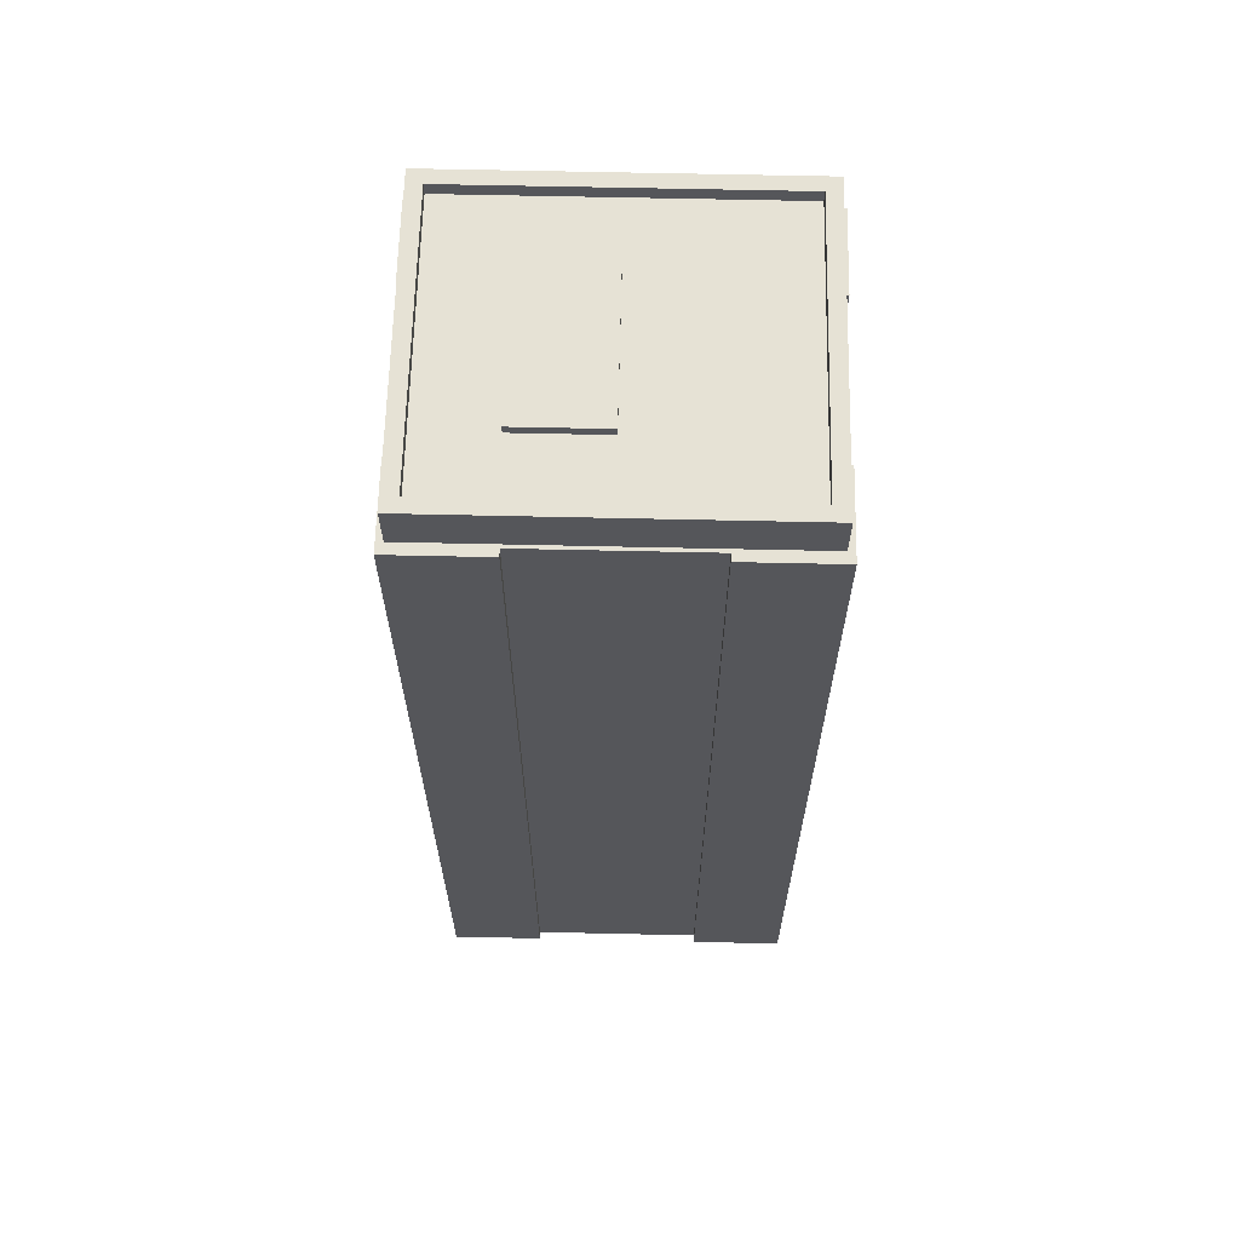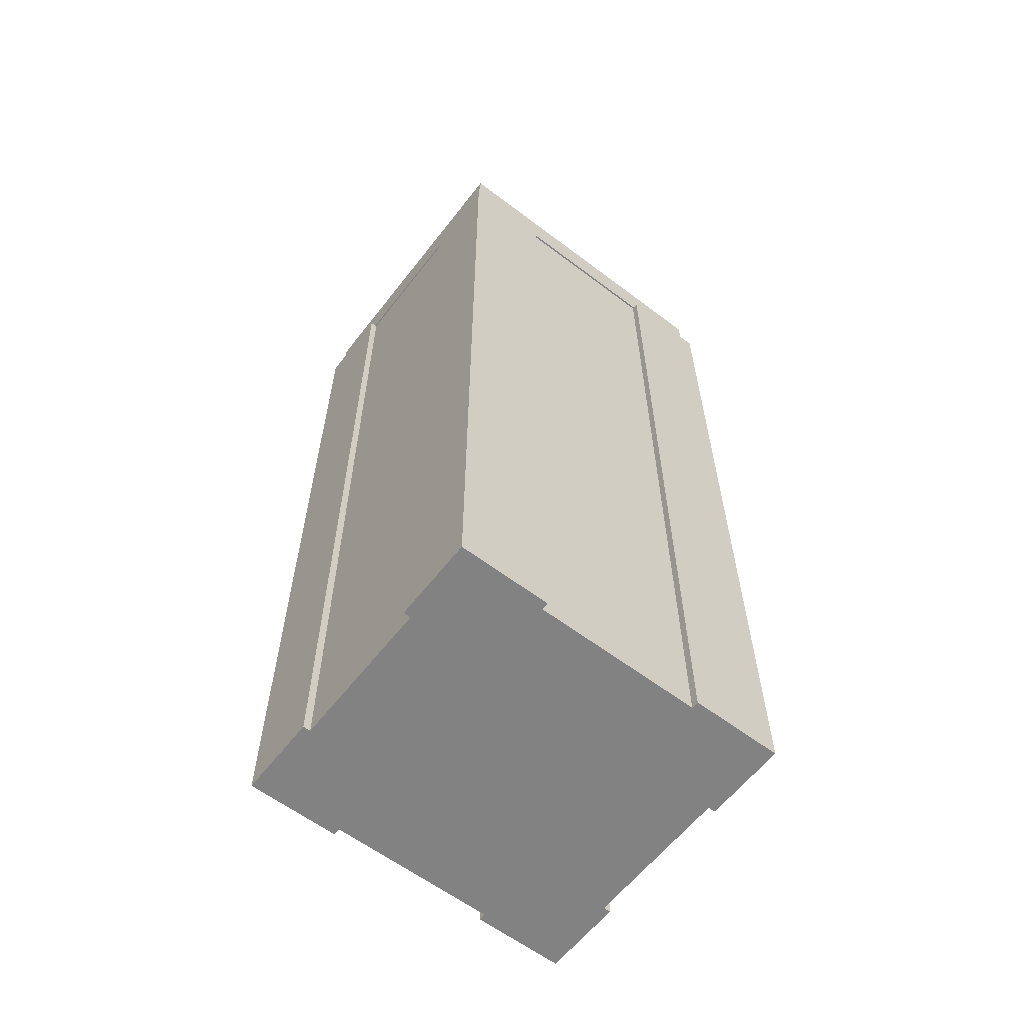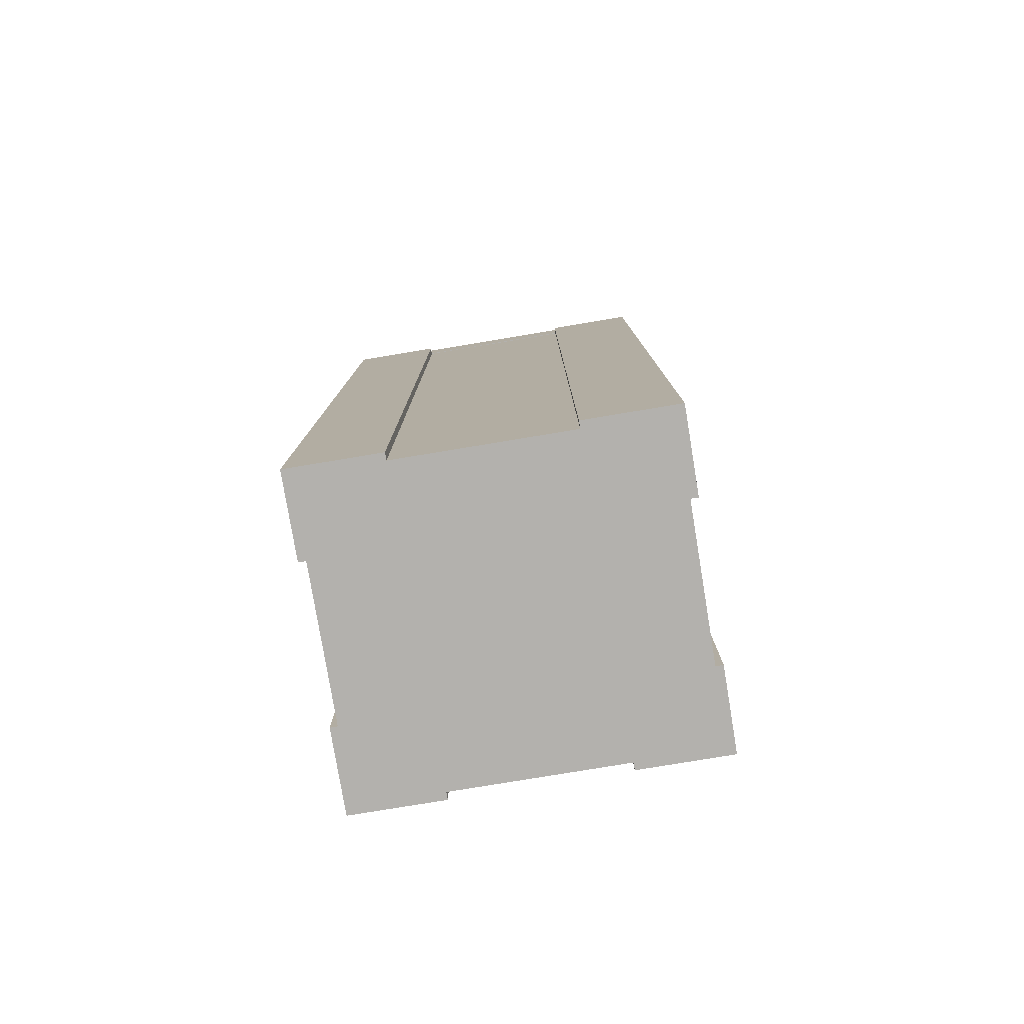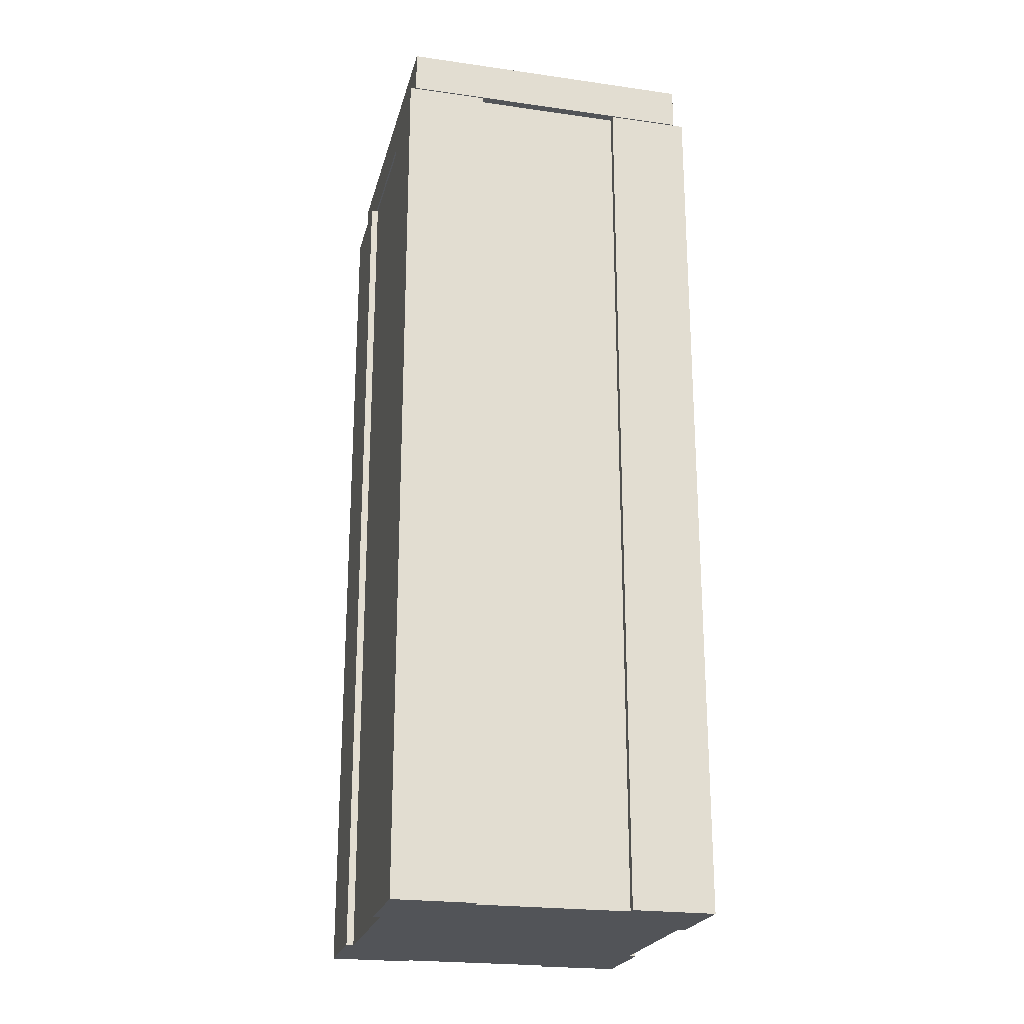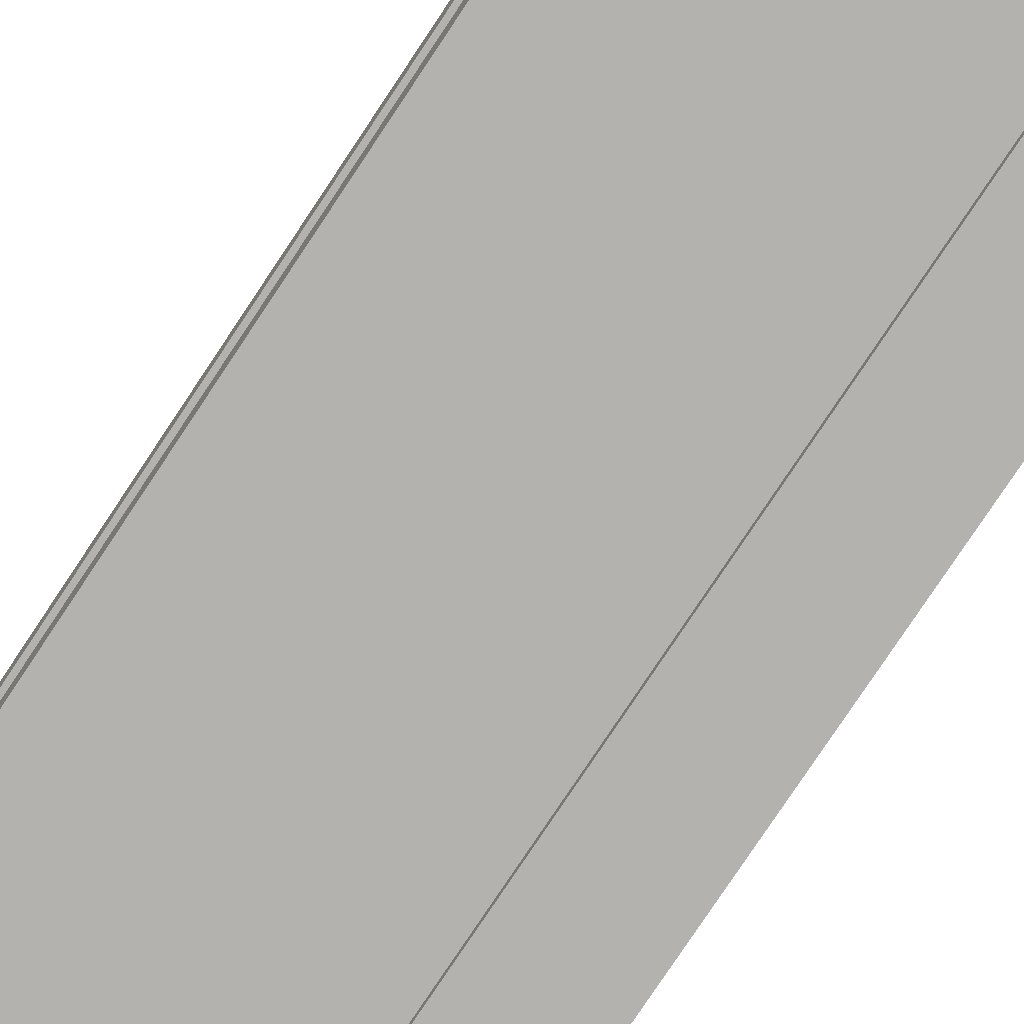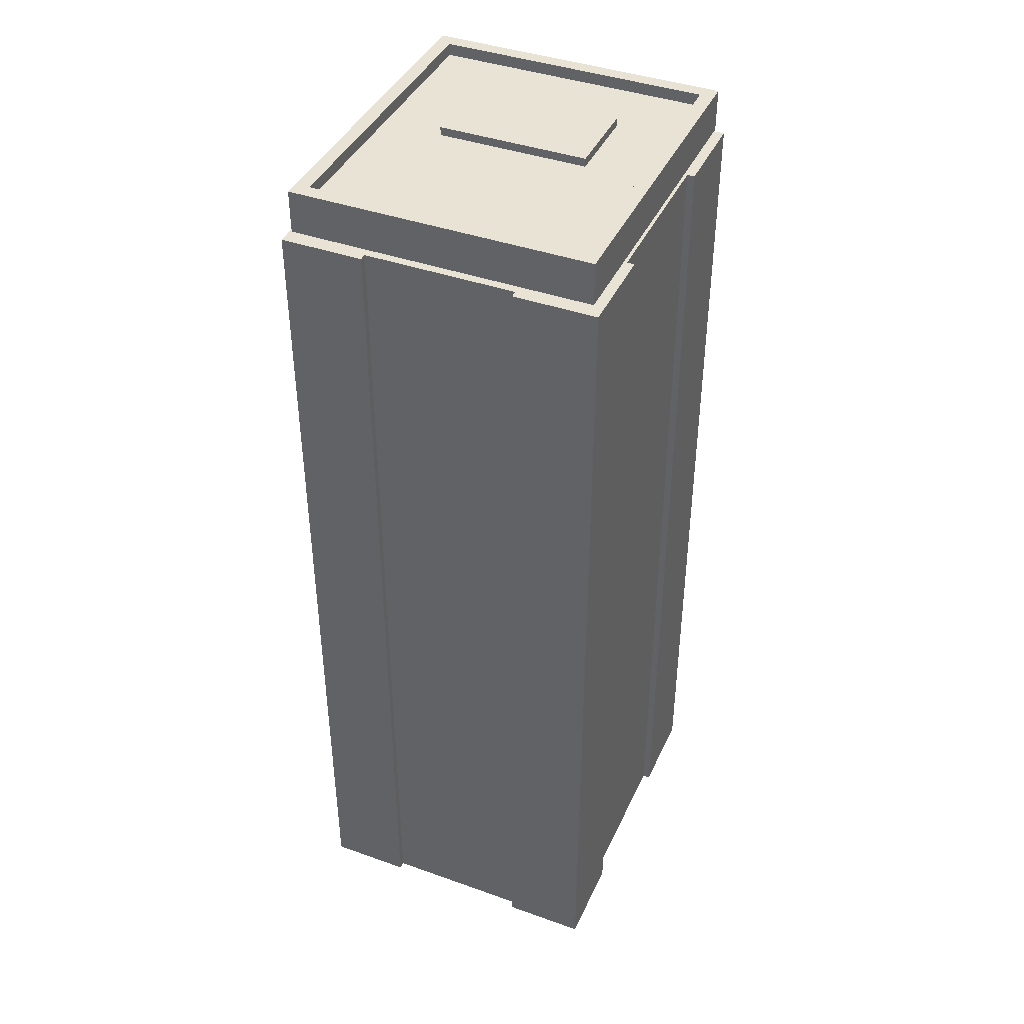
<metadata>
{"format":"obj","ext":"obj","renderer":"f3d","projection":"perspective","resolution":1024,"background":"white","views":[{"elev":64.0,"azim":91.3,"up":"+Y"},{"elev":-60.7,"azim":-127.7,"up":"+Y"},{"elev":-79.2,"azim":99.4,"up":"+Y"},{"elev":-22.8,"azim":166.4,"up":"+Y"},{"elev":-79.8,"azim":-33.7,"up":"+Z"},{"elev":41.3,"azim":-156.7,"up":"+Y"}]}
</metadata>
<code>
o Highrise_7_Mesh.006
v -0.7697 -0.01133 0.857
v -0.7697 4.568 0.857
v -0.3849 -0.01133 0.857
v -0.3849 4.568 0.857
v 0 -0.01133 0.857
v 0 4.568 0.857
v 0.3849 -0.01133 0.857
v 0.3849 4.568 0.857
v 0.7697 -0.01133 0.857
v 0.7697 4.568 0.857
v 0.7697 -0.01133 0.4285
v 0.7697 4.568 0.4285
v 0.7697 -0.01133 -0
v 0.7697 4.568 1e-06
v 0.7697 -0.01133 -0.4285
v 0.7697 4.568 -0.4285
v 0.7697 -0.01133 -0.857
v 0.7697 4.568 -0.857
v 0.3849 -0.01133 -0.857
v 0.3849 4.568 -0.857
v 0 -0.01133 -0.857
v 0 4.568 -0.857
v -0.3849 -0.01133 -0.857
v -0.3849 4.568 -0.857
v -0.7697 -0.01133 -0.857
v -0.7697 4.568 -0.857
v -0.7697 -0.01133 -0.4285
v -0.7697 4.568 -0.4285
v -0.7697 -0.01133 -0
v -0.7697 4.568 1e-06
v -0.7697 -0.01133 0.4285
v -0.7697 4.568 0.4285
v -0.3849 4.757 0.4285
v -0.3849 4.757 1e-06
v -0.3849 4.757 -0.4285
v 0 4.757 0.4285
v 0 4.757 1e-06
v 0 4.757 -0.4285
v 0.3849 4.757 0.4285
v 0.3849 4.757 1e-06
v 0.3849 4.757 -0.4285
v -0.3849 -0.01133 -0.4285
v -0.3849 -0.01133 -0
v -0.3849 -0.01133 0.4285
v 0 -0.01133 -0.4285
v 0 -0.01133 -0
v 0 -0.01133 0.4285
v 0.3849 -0.01133 -0.4285
v 0.3849 -0.01133 -0
v 0.3849 -0.01133 0.4285
v -0.7697 4.601 0.857
v -0.3849 4.601 0.857
v 0 4.601 0.857
v 0.3849 4.601 0.857
v 0.7697 4.601 0.857
v 0.7697 4.601 0.4285
v 0.7697 4.601 1e-06
v 0.7697 4.601 -0.4285
v 0.7697 4.601 -0.857
v 0.3849 4.601 -0.857
v 0 4.601 -0.857
v -0.3849 4.601 -0.857
v -0.7697 4.601 -0.857
v -0.7697 4.601 -0.4285
v -0.7697 4.601 1e-06
v -0.7697 4.601 0.4285
v -0.7697 4.82 0.857
v -0.3849 4.82 0.857
v 0 4.82 0.857
v 0.3849 4.82 0.857
v 0.7697 4.82 0.857
v 0.7697 4.82 0.4285
v 0.7697 4.82 1e-06
v 0.7697 4.82 -0.4285
v 0.7697 4.82 -0.857
v 0.3849 4.82 -0.857
v 0 4.82 -0.857
v -0.3849 4.82 -0.857
v -0.7697 4.82 -0.857
v -0.7697 4.82 -0.4285
v -0.7697 4.82 1e-06
v -0.7697 4.82 0.4285
v -0.6963 4.82 0.7835
v -0.3849 4.82 0.7835
v 0 4.82 0.7835
v 0.3849 4.82 0.7835
v 0.6963 4.82 0.7835
v 0.6963 4.82 0.4285
v 0.6963 4.82 1e-06
v 0.6963 4.82 -0.4285
v 0.6963 4.82 -0.7835
v 0.3849 4.82 -0.7835
v 0 4.82 -0.7835
v -0.3849 4.82 -0.7835
v -0.6963 4.82 -0.7835
v -0.6963 4.82 -0.4285
v -0.6963 4.82 1e-06
v -0.6963 4.82 0.4285
v -0.6963 4.757 0.7835
v -0.3849 4.757 0.7835
v 0 4.757 0.7835
v 0.3849 4.757 0.7835
v 0.6963 4.757 0.7835
v 0.6963 4.757 0.4285
v 0.6963 4.757 1e-06
v 0.6963 4.757 -0.4285
v 0.6963 4.757 -0.7835
v 0.3849 4.757 -0.7835
v 0 4.757 -0.7835
v -0.3849 4.757 -0.7835
v -0.6963 4.757 -0.7835
v -0.6963 4.757 -0.4285
v -0.6963 4.757 1e-06
v -0.6963 4.757 0.4285
v -0.6108 4.568 0.698
v -0.3849 4.568 0.698
v 0 4.568 0.698
v 0.3849 4.568 0.698
v 0.6108 4.568 0.698
v 0.6108 4.568 0.4285
v 0.6108 4.568 1e-06
v 0.6108 4.568 -0.4285
v 0.6108 4.568 -0.698
v 0.3849 4.568 -0.698
v 0 4.568 -0.698
v -0.3849 4.568 -0.698
v -0.6108 4.568 -0.698
v -0.6108 4.568 -0.4285
v -0.6108 4.568 1e-06
v -0.6108 4.568 0.4285
v -0.6108 4.601 0.698
v -0.3849 4.601 0.698
v 0 4.601 0.698
v 0.3849 4.601 0.698
v 0.6108 4.601 0.698
v 0.6108 4.601 0.4285
v 0.6108 4.601 1e-06
v 0.6108 4.601 -0.4285
v 0.6108 4.601 -0.698
v 0.3849 4.601 -0.698
v 0 4.601 -0.698
v -0.3849 4.601 -0.698
v -0.6108 4.601 -0.698
v -0.6108 4.601 -0.4285
v -0.6108 4.601 1e-06
v -0.6108 4.601 0.4285
v -0.807 -0.01133 0.8943
v -0.807 4.568 0.8943
v -0.3849 -0.01133 0.8943
v -0.3849 4.568 0.8943
v -0.807 -0.01133 0.4285
v -0.807 4.568 0.4285
v 0.3849 -0.01133 0.8943
v 0.3849 4.568 0.8943
v 0.807 -0.01133 0.8943
v 0.807 4.568 0.8943
v 0.807 -0.01133 0.4285
v 0.807 4.568 0.4285
v 0.807 -0.01133 -0.4285
v 0.807 4.568 -0.4285
v 0.807 -0.01133 -0.8943
v 0.807 4.568 -0.8943
v 0.3849 -0.01133 -0.8943
v 0.3849 4.568 -0.8943
v -0.3849 -0.01133 -0.8943
v -0.3849 4.568 -0.8943
v -0.807 -0.01133 -0.8943
v -0.807 4.568 -0.8943
v -0.807 -0.01133 -0.4285
v -0.807 4.568 -0.4285
v -0.3849 4.8 0.4285
v -0.3849 4.8 1e-06
v 0 4.8 0.4285
v 0 4.8 1e-06
v 0.3849 4.8 0.4285
v 0.3849 4.8 1e-06
f 149 150 148 147
f 5 6 4 3
f 7 8 6 5
f 155 156 154 153
f 157 158 156 155
f 13 14 12 11
f 15 16 14 13
f 161 162 160 159
f 163 164 162 161
f 21 22 20 19
f 23 24 22 21
f 167 168 166 165
f 169 170 168 167
f 29 30 28 27
f 31 32 30 29
f 147 148 152 151
f 100 33 114 99
f 101 36 33 100
f 102 39 36 101
f 103 104 39 102
f 33 34 113 114
f 173 174 172 171
f 175 176 174 173
f 104 105 40 39
f 34 35 112 113
f 37 38 35 34
f 40 41 38 37
f 105 106 41 40
f 35 110 111 112
f 38 109 110 35
f 41 108 109 38
f 106 107 108 41
f 23 42 27 25
f 21 45 42 23
f 19 48 45 21
f 17 15 48 19
f 42 43 29 27
f 45 46 43 42
f 48 49 46 45
f 15 13 49 48
f 43 44 31 29
f 46 47 44 43
f 49 50 47 46
f 13 11 50 49
f 44 3 1 31
f 47 5 3 44
f 50 7 5 47
f 11 9 7 50
f 116 132 131 115
f 115 131 146 130
f 117 133 132 116
f 118 134 133 117
f 119 135 134 118
f 120 136 135 119
f 130 146 145 129
f 121 137 136 120
f 129 145 144 128
f 122 138 137 121
f 127 143 142 126
f 128 144 143 127
f 126 142 141 125
f 125 141 140 124
f 123 139 138 122
f 124 140 139 123
f 52 68 67 51
f 51 67 82 66
f 53 69 68 52
f 54 70 69 53
f 55 71 70 54
f 56 72 71 55
f 66 82 81 65
f 57 73 72 56
f 65 81 80 64
f 58 74 73 57
f 63 79 78 62
f 64 80 79 63
f 62 78 77 61
f 61 77 76 60
f 59 75 74 58
f 60 76 75 59
f 68 84 83 67
f 67 83 98 82
f 69 85 84 68
f 70 86 85 69
f 71 87 86 70
f 72 88 87 71
f 82 98 97 81
f 73 89 88 72
f 81 97 96 80
f 74 90 89 73
f 79 95 94 78
f 80 96 95 79
f 78 94 93 77
f 77 93 92 76
f 75 91 90 74
f 76 92 91 75
f 84 100 99 83
f 83 99 114 98
f 85 101 100 84
f 86 102 101 85
f 87 103 102 86
f 88 104 103 87
f 98 114 113 97
f 89 105 104 88
f 97 113 112 96
f 90 106 105 89
f 95 111 110 94
f 96 112 111 95
f 94 110 109 93
f 93 109 108 92
f 91 107 106 90
f 92 108 107 91
f 4 116 115 2
f 51 131 132 52
f 2 115 130 32
f 66 146 131 51
f 6 117 116 4
f 52 132 133 53
f 8 118 117 6
f 53 133 134 54
f 10 119 118 8
f 54 134 135 55
f 12 120 119 10
f 55 135 136 56
f 32 130 129 30
f 65 145 146 66
f 14 121 120 12
f 56 136 137 57
f 30 129 128 28
f 64 144 145 65
f 16 122 121 14
f 57 137 138 58
f 26 127 126 24
f 62 142 143 63
f 28 128 127 26
f 63 143 144 64
f 24 126 125 22
f 61 141 142 62
f 22 125 124 20
f 60 140 141 61
f 18 123 122 16
f 58 138 139 59
f 20 124 123 18
f 59 139 140 60
f 3 149 147 1
f 4 150 149 3
f 2 148 150 4
f 1 147 151 31
f 32 152 148 2
f 31 151 152 32
f 9 155 153 7
f 8 154 156 10
f 7 153 154 8
f 11 157 155 9
f 12 158 157 11
f 10 156 158 12
f 17 161 159 15
f 16 160 162 18
f 15 159 160 16
f 19 163 161 17
f 20 164 163 19
f 18 162 164 20
f 25 167 165 23
f 24 166 168 26
f 23 165 166 24
f 27 169 167 25
f 28 170 169 27
f 26 168 170 28
f 36 173 171 33
f 34 172 174 37
f 33 171 172 34
f 39 175 173 36
f 40 176 175 39
f 37 174 176 40

</code>
